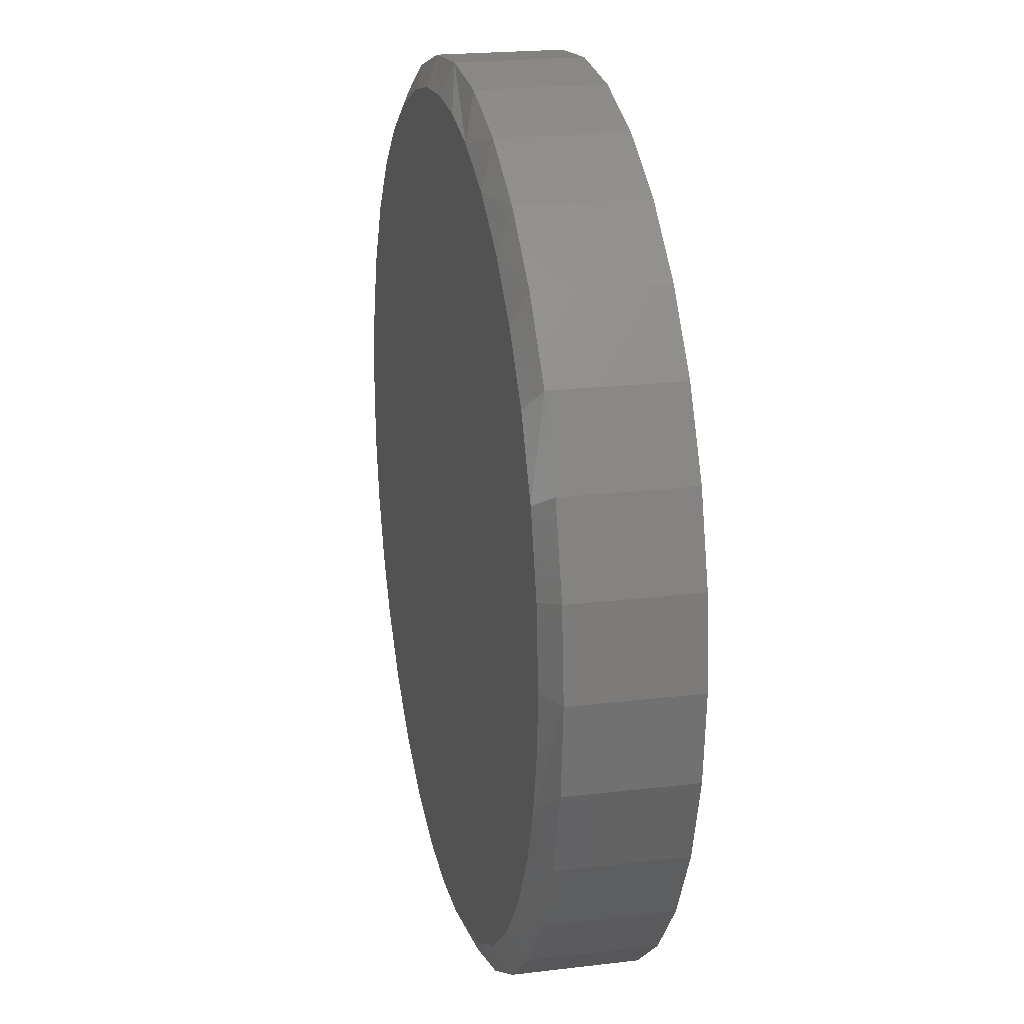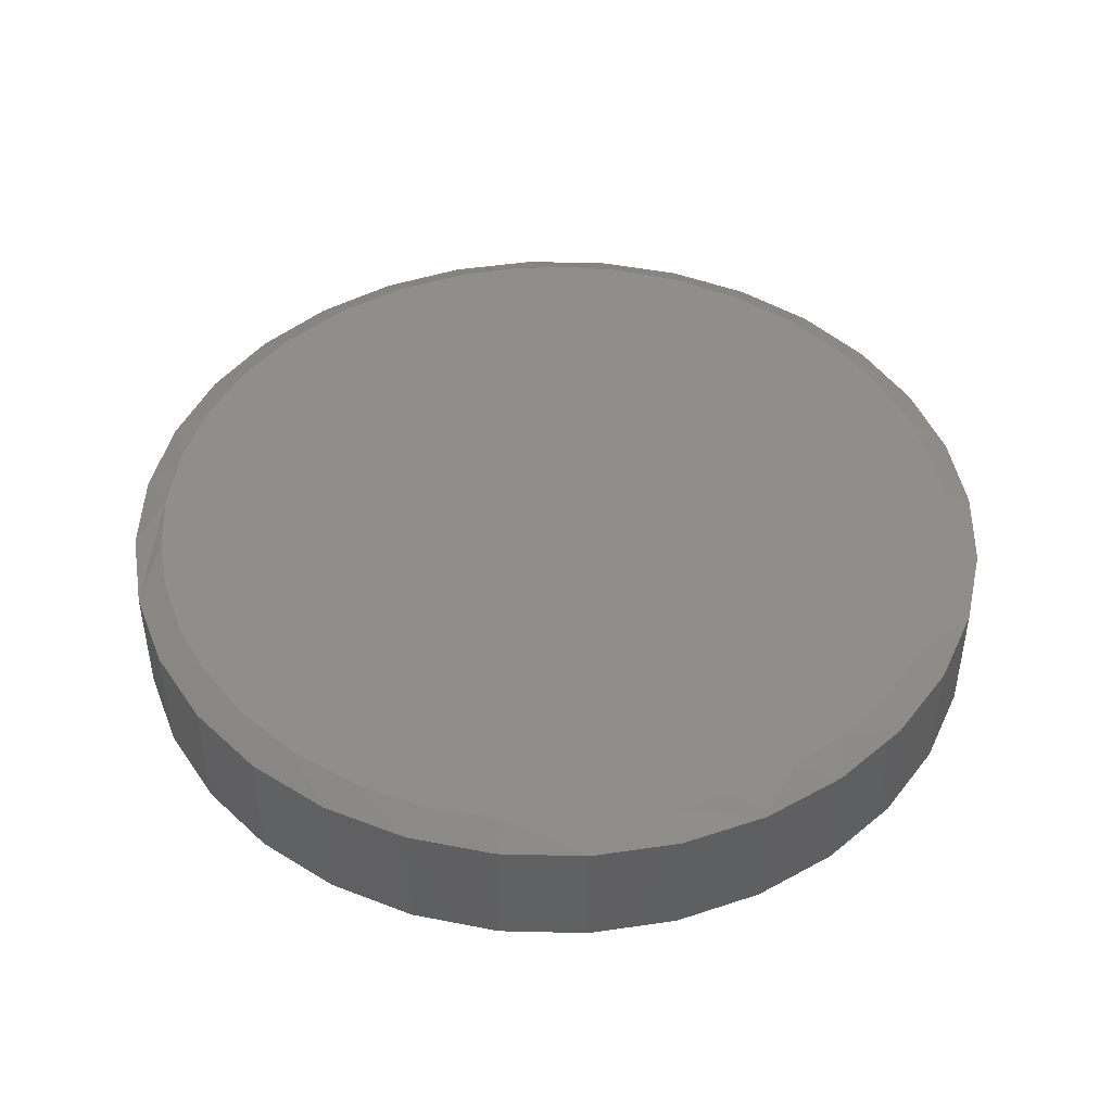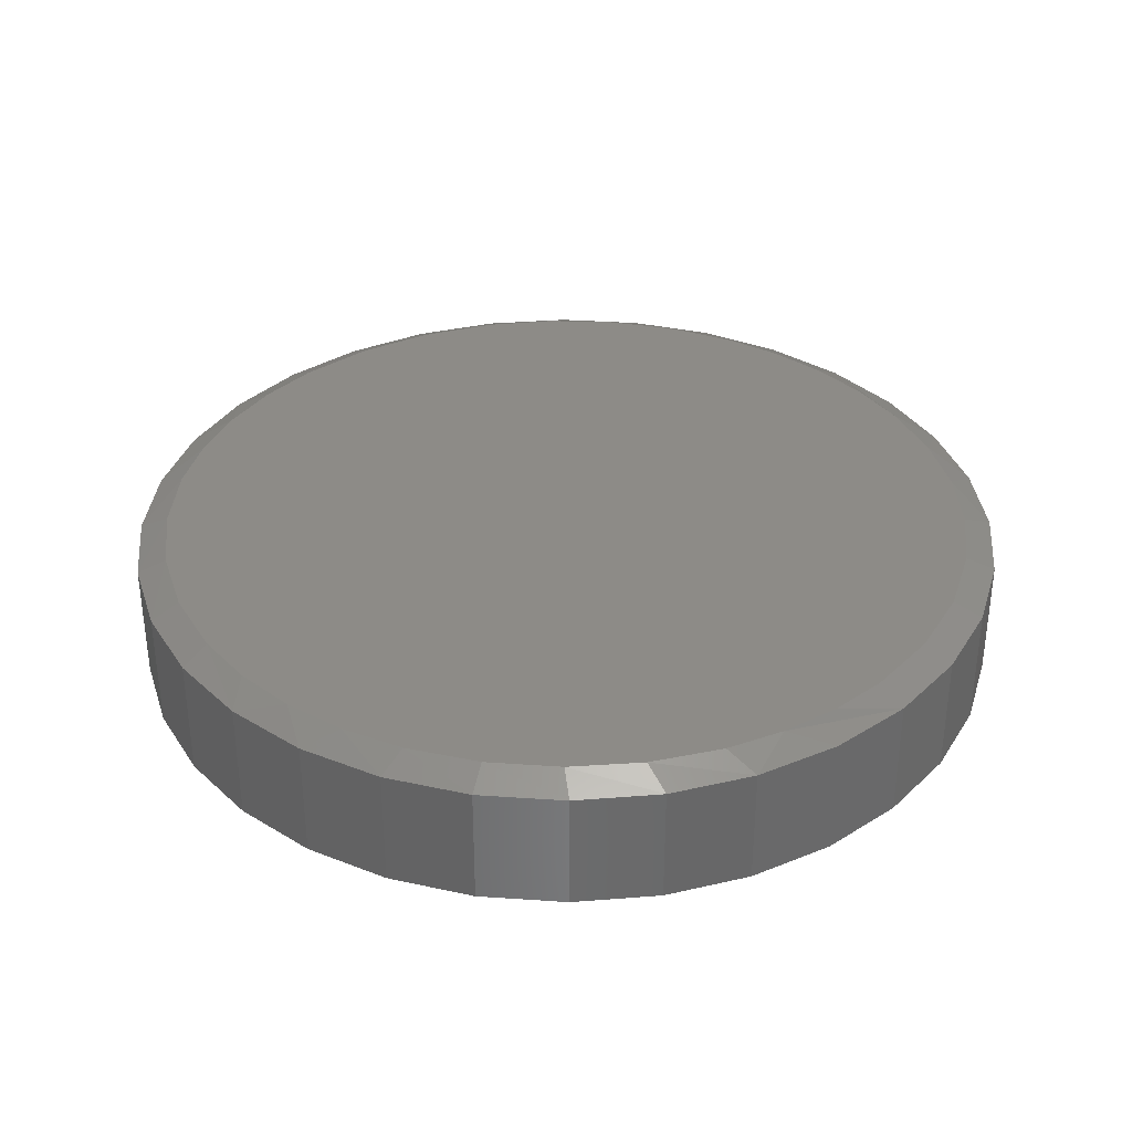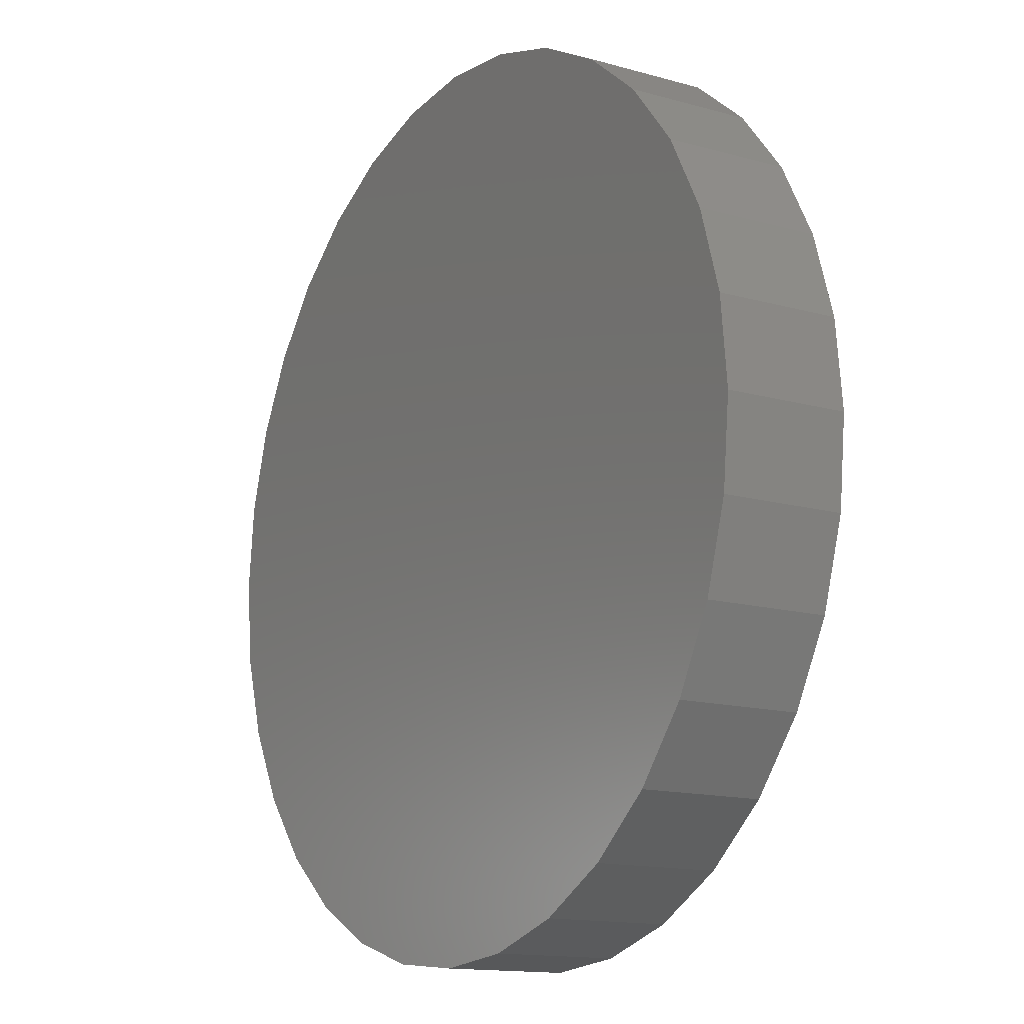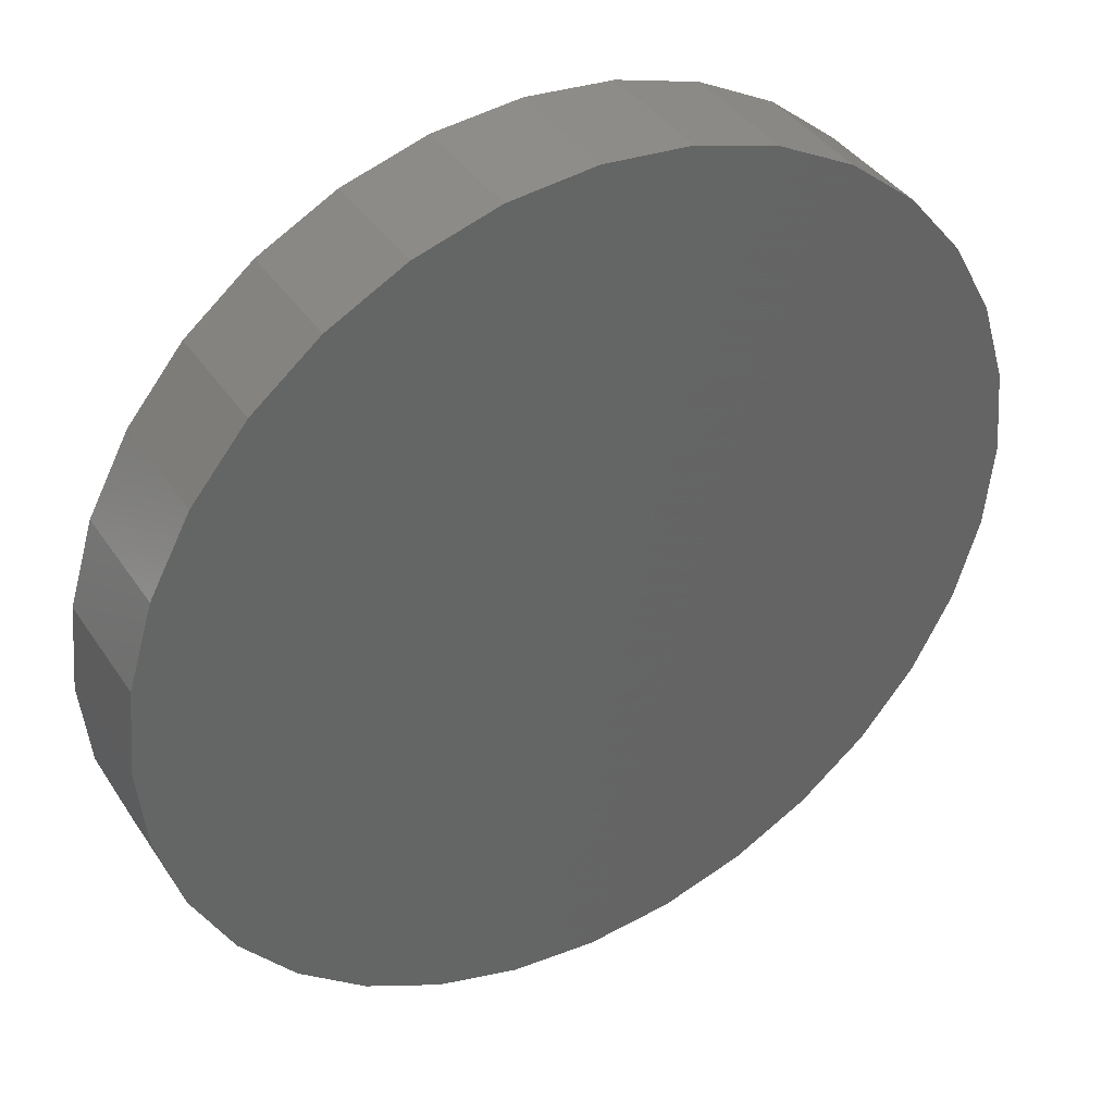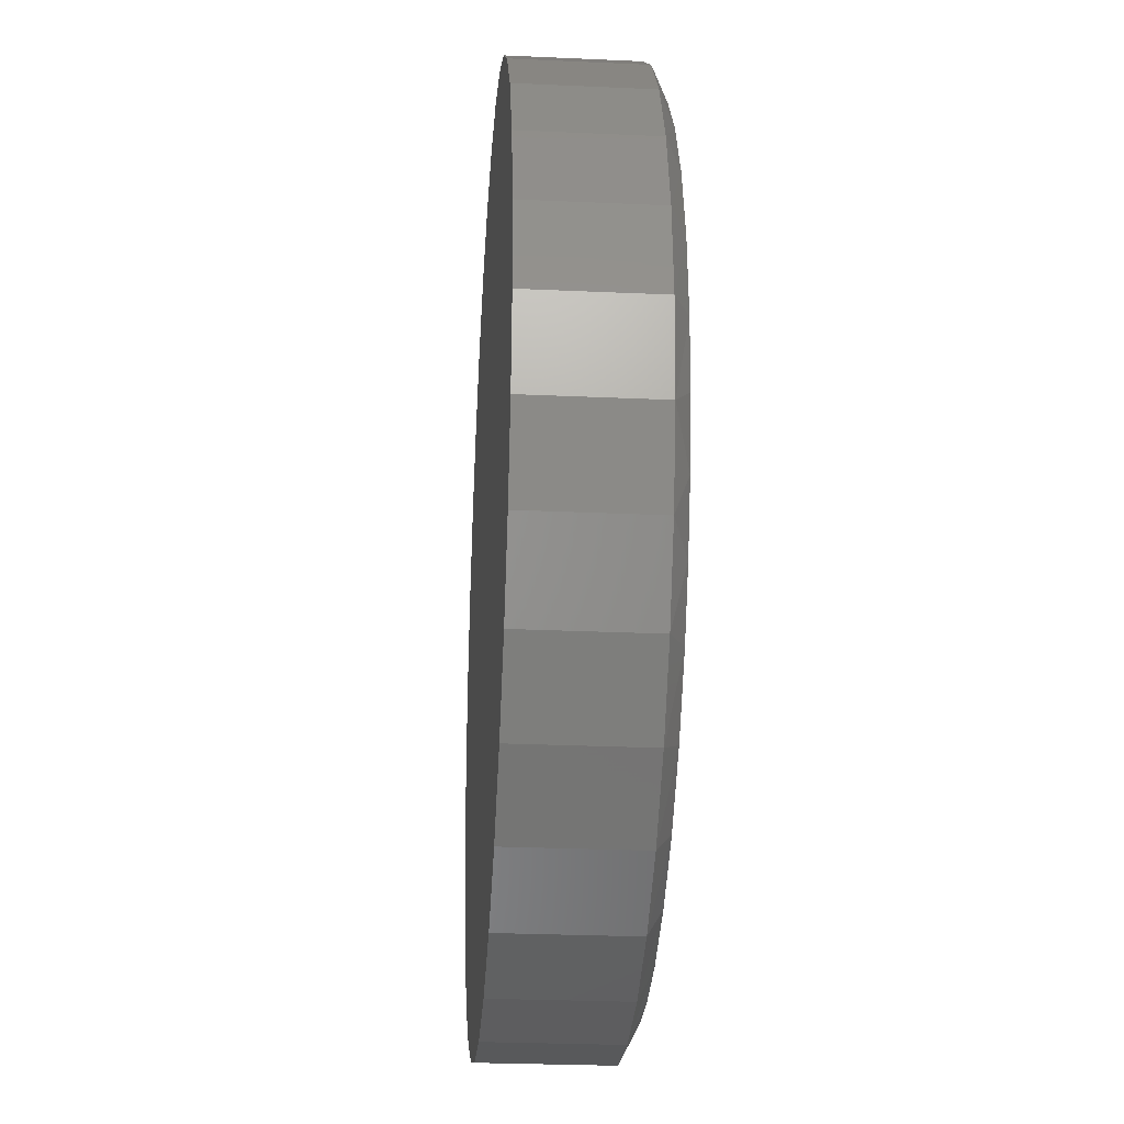
<metadata>
{"format":"stl","ext":"stl","renderer":"f3d","projection":"perspective","resolution":1024,"background":"white","views":[{"elev":20.9,"azim":77.7,"up":"+Y"},{"elev":45.4,"azim":-105.3,"up":"+Z"},{"elev":34.7,"azim":44.6,"up":"+Z"},{"elev":-14.1,"azim":-122.0,"up":"+Y"},{"elev":39.2,"azim":149.8,"up":"+Y"},{"elev":-27.2,"azim":-94.0,"up":"+Y"}]}
</metadata>
<code>
# stl→obj: 101 verts, 198 faces
v -0.09191 0.6561 0.2188
v 0.1077 0.6561 0.2188
v 0.007895 0.6637 0.2188
v -0.1276 -0.6497 0.2188
v -0.02564 -0.6628 0.2188
v 0.07718 -0.66 0.2188
v 0.2052 0.6336 0.2188
v -0.1894 0.6336 0.2188
v 0.3121 0.5898 0.2188
v -0.2963 0.5898 0.2188
v 0.4098 0.5281 0.2188
v -0.394 0.5281 0.2188
v 0.4953 0.4505 0.2188
v -0.4795 0.4505 0.2188
v 0.566 0.3591 0.2188
v -0.5502 0.3591 0.2188
v 0.6239 0.2469 0.2188
v -0.6081 0.2469 0.2188
v 0.6595 0.1257 0.2188
v -0.6437 0.1257 0.2188
v 0.6715 -1.388e-16 0.2188
v -0.6558 8.112e-08 0.2188
v 0.6646 -0.09603 0.2188
v -0.6478 -0.1027 0.2188
v 0.6438 -0.19 0.2188
v -0.6239 -0.203 0.2188
v 0.6096 -0.2801 0.2188
v -0.5849 -0.2984 0.2188
v 0.5497 -0.3833 0.2188
v -0.5316 -0.3865 0.2188
v 0.4723 -0.4741 0.2188
v -0.4509 -0.4796 0.2188
v 0.3798 -0.5496 0.2188
v -0.3543 -0.5561 0.2188
v 0.2754 -0.6074 0.2188
v -0.2454 -0.6134 0.2188
v 0.1783 -0.6414 0.2188
v 0.7184 0 0
v 0.7184 -1.74e-16 0.1953
v 0.7048 -0.1386 0
v 0.7048 -0.1386 0.1953
v 0.6643 -0.2719 0
v 0.6643 -0.2719 0.1953
v 0.5987 -0.3947 0
v 0.5987 -0.3947 0.1953
v 0.5103 -0.5024 0
v 0.5103 -0.5024 0.1953
v 0.4026 -0.5908 0
v 0.4026 -0.5908 0.1953
v 0.2798 -0.6564 0
v 0.2798 -0.6564 0.1953
v 0.1465 -0.6969 0
v 0.1465 -0.6969 0.1953
v 0.007895 -0.7105 0
v 0.007895 -0.7105 0.1953
v -0.1307 -0.6969 0
v -0.1307 -0.6969 0.1953
v -0.264 -0.6564 0
v -0.264 -0.6564 0.1953
v -0.3869 -0.5908 0
v -0.3869 -0.5908 0.1953
v -0.4945 -0.5024 0
v -0.4945 -0.5024 0.1953
v -0.5829 -0.3947 0
v -0.5829 -0.3947 0.1953
v -0.6485 -0.2719 0
v -0.6485 -0.2719 0.1953
v -0.689 -0.1386 0
v -0.689 -0.1386 0.1953
v -0.7026 8.701e-17 0
v -0.7026 8.701e-17 0.1953
v -0.689 0.1386 0
v -0.689 0.1386 0.1953
v -0.6485 0.2719 0
v -0.6485 0.2719 0.1953
v -0.5829 0.3947 0
v -0.5829 0.3947 0.1953
v -0.4945 0.5024 0
v -0.4945 0.5024 0.1953
v -0.3869 0.5908 0
v -0.3869 0.5908 0.1953
v -0.264 0.6564 0
v -0.264 0.6564 0.1953
v -0.1307 0.6969 0
v -0.1307 0.6969 0.1953
v 0.007895 0.7105 0
v 0.007895 0.7105 0.1953
v 0.1465 0.6969 0
v 0.1465 0.6969 0.1953
v 0.2798 0.6564 0
v 0.2798 0.6564 0.1953
v 0.4026 0.5908 0
v 0.4026 0.5908 0.1953
v 0.5103 0.5024 0
v 0.5103 0.5024 0.1953
v 0.5987 0.3947 0
v 0.5987 0.3947 0.1953
v 0.6643 0.2719 0
v 0.6643 0.2719 0.1953
v 0.7048 0.1386 0
v 0.7048 0.1386 0.1953
f 1 2 3
f 4 5 6
f 2 1 7
f 7 1 8
f 7 8 9
f 9 8 10
f 9 10 11
f 11 10 12
f 11 12 13
f 13 12 14
f 13 14 15
f 15 14 16
f 15 16 17
f 17 16 18
f 17 18 19
f 19 18 20
f 19 20 21
f 21 20 22
f 21 22 23
f 23 22 24
f 23 24 25
f 25 24 26
f 25 26 27
f 27 26 28
f 27 28 29
f 29 28 30
f 29 30 31
f 31 30 32
f 31 32 33
f 33 32 34
f 33 34 35
f 35 34 36
f 35 36 37
f 37 36 4
f 37 4 6
f 38 39 40
f 40 39 41
f 40 41 42
f 42 41 43
f 42 43 44
f 44 43 45
f 44 45 46
f 46 45 47
f 46 47 48
f 48 47 49
f 48 49 50
f 50 49 51
f 50 51 52
f 52 51 53
f 52 53 54
f 54 53 55
f 54 55 56
f 56 55 57
f 56 57 58
f 58 57 59
f 58 59 60
f 60 59 61
f 60 61 62
f 62 61 63
f 62 63 64
f 64 63 65
f 64 65 66
f 66 65 67
f 66 67 68
f 68 67 69
f 68 69 70
f 70 69 71
f 70 71 72
f 72 71 73
f 72 73 74
f 74 73 75
f 74 75 76
f 76 75 77
f 76 77 78
f 78 77 79
f 78 79 80
f 80 79 81
f 80 81 82
f 82 81 83
f 82 83 84
f 84 83 85
f 84 85 86
f 86 85 87
f 86 87 88
f 88 87 89
f 88 89 90
f 90 89 91
f 90 91 92
f 92 91 93
f 92 93 94
f 94 93 95
f 94 95 96
f 96 95 97
f 96 97 98
f 98 97 99
f 98 99 100
f 100 99 101
f 100 101 38
f 38 101 39
f 67 65 28
f 26 67 28
f 26 69 67
f 55 53 6
f 37 53 51
f 6 53 37
f 25 43 41
f 27 43 25
f 39 21 23
f 39 23 25
f 39 25 41
f 26 24 69
f 69 24 22
f 69 22 71
f 28 65 30
f 30 65 63
f 30 63 32
f 32 63 61
f 32 61 34
f 34 61 59
f 34 59 36
f 6 5 55
f 55 5 4
f 55 4 57
f 57 4 36
f 57 36 59
f 37 51 35
f 35 51 49
f 35 49 33
f 33 49 47
f 33 47 31
f 31 47 45
f 31 45 29
f 29 45 43
f 29 43 27
f 93 91 9
f 11 93 9
f 11 95 93
f 89 87 7
f 7 91 89
f 9 91 7
f 83 81 10
f 8 83 10
f 8 85 83
f 1 85 8
f 1 3 85
f 81 79 12
f 10 81 12
f 2 7 87
f 3 2 87
f 87 85 3
f 75 16 77
f 16 75 18
f 18 75 73
f 18 73 20
f 20 73 71
f 20 71 22
f 17 97 15
f 97 17 99
f 99 17 19
f 99 19 101
f 101 19 21
f 101 21 39
f 11 13 95
f 95 13 15
f 95 15 97
f 12 79 14
f 14 79 77
f 14 77 16
f 86 88 84
f 54 56 52
f 52 56 58
f 52 58 50
f 50 58 60
f 50 60 48
f 48 60 62
f 48 62 46
f 46 62 64
f 46 64 44
f 44 64 66
f 44 66 42
f 42 66 68
f 42 68 40
f 40 68 70
f 40 70 38
f 38 70 72
f 38 72 100
f 100 72 74
f 100 74 98
f 98 74 76
f 98 76 96
f 96 76 78
f 96 78 94
f 94 78 80
f 94 80 92
f 92 80 82
f 92 82 90
f 90 82 84
f 90 84 88

</code>
